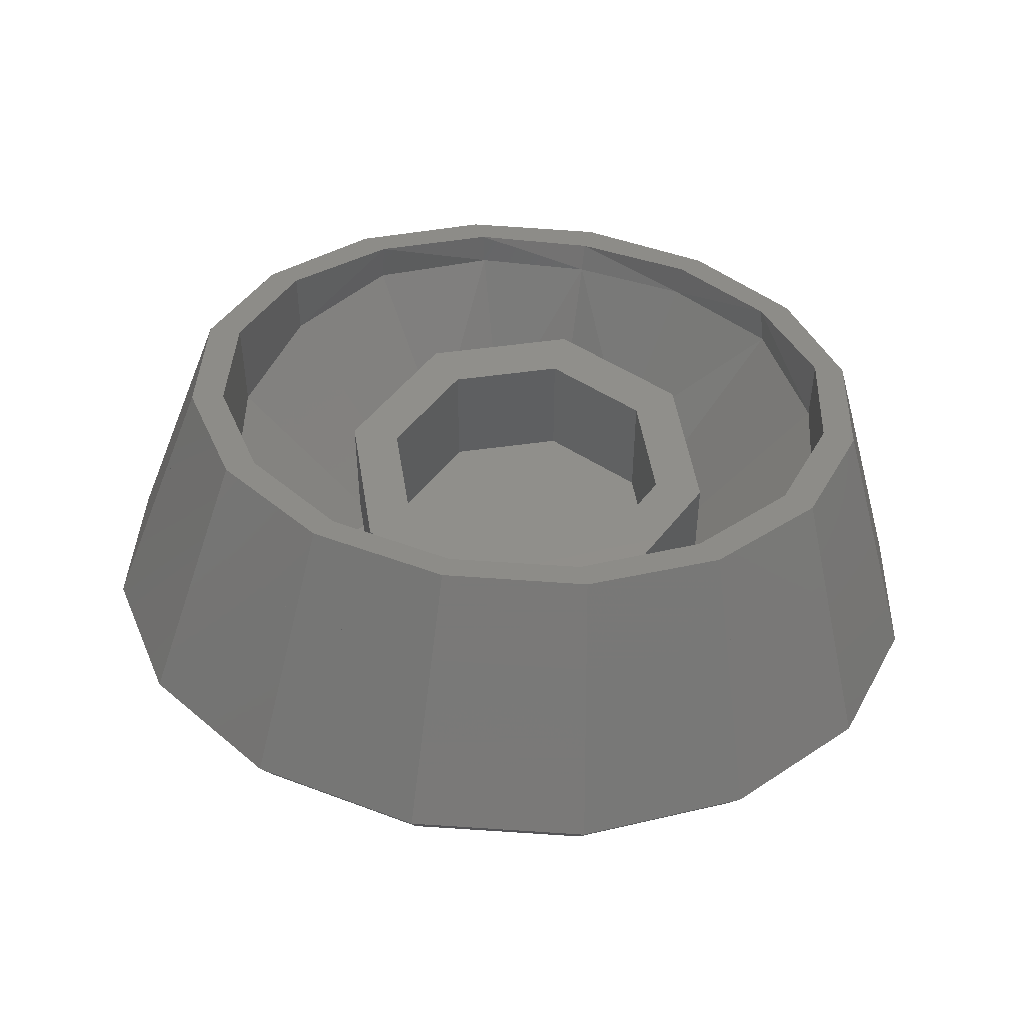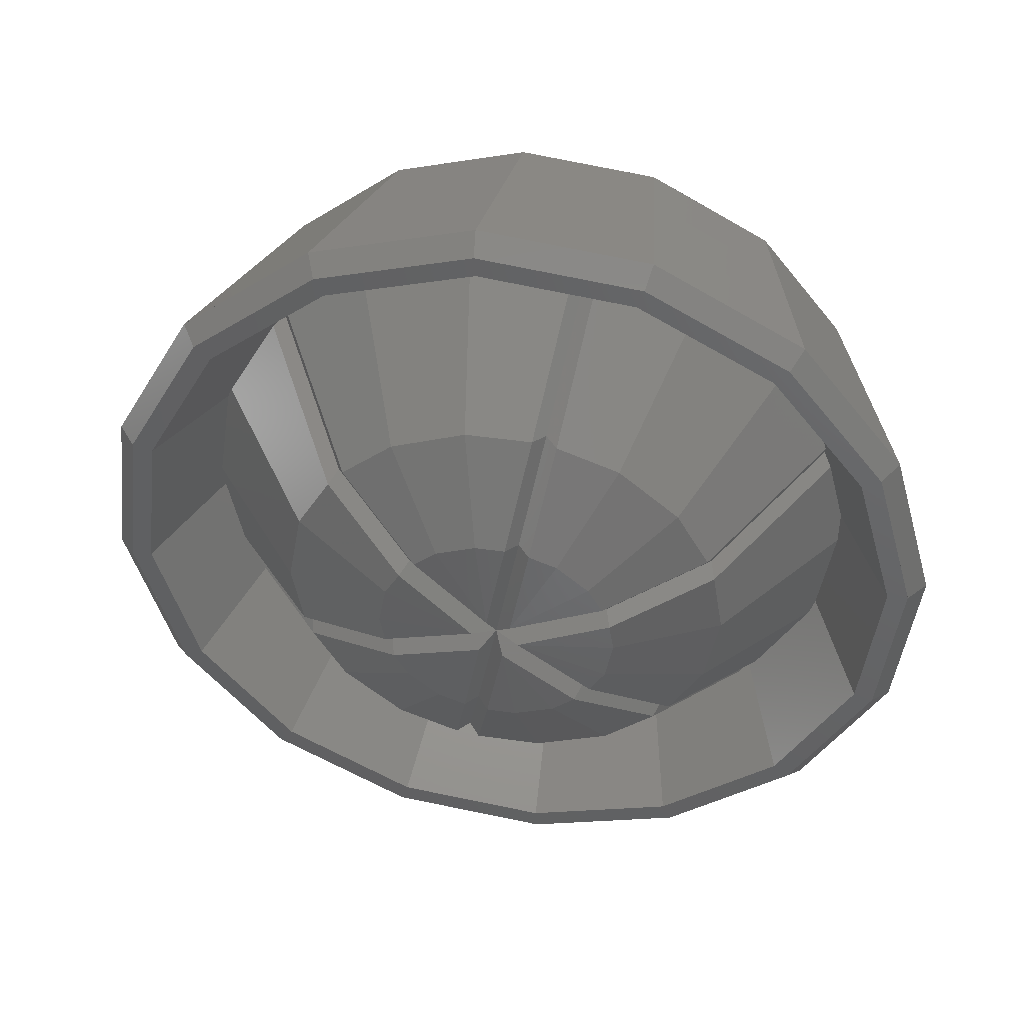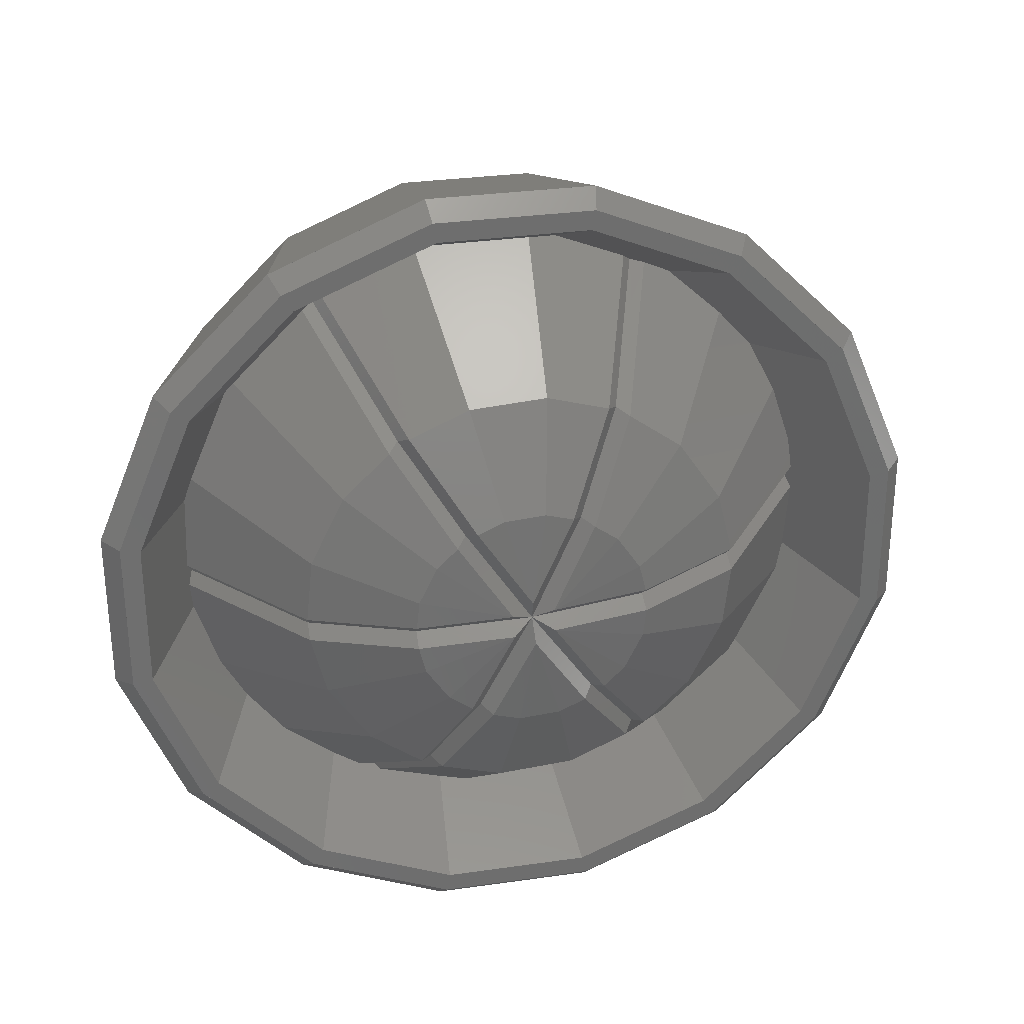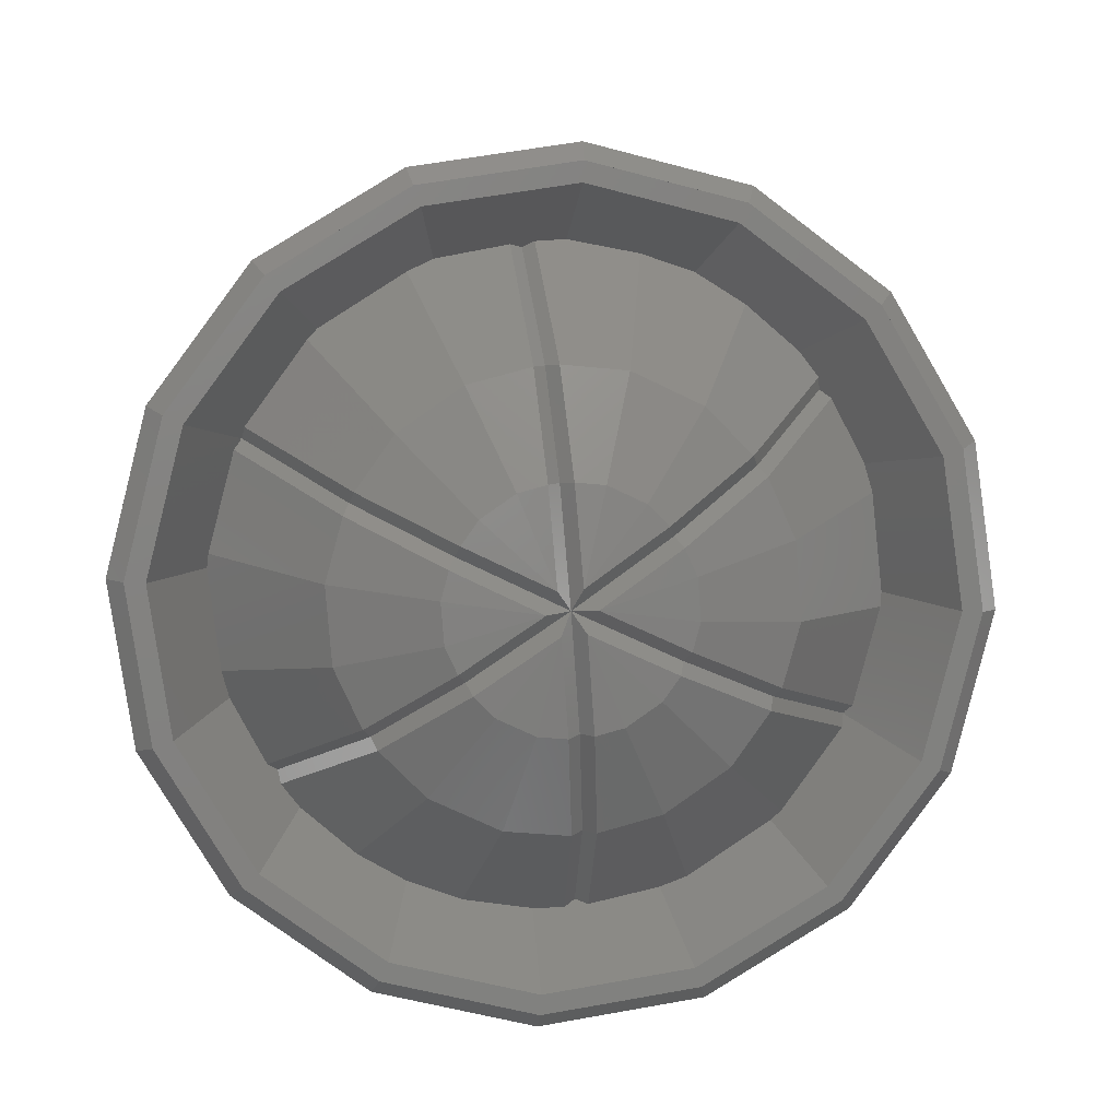
<metadata>
{"format":"stl","ext":"stl","renderer":"f3d","projection":"perspective","resolution":1024,"background":"white","views":[{"elev":49.3,"azim":-76.5,"up":"+Y"},{"elev":-56.8,"azim":48.7,"up":"+Y"},{"elev":-52.5,"azim":-146.9,"up":"+Y"},{"elev":-69.4,"azim":-116.1,"up":"+Y"}]}
</metadata>
<code>
# stl→obj: 321 verts, 482 faces
v 0.3604 0.1163 -0.3601
v 0.4649 0.09024 -0.1925
v 0.5068 0.07976 -0.2189
v 0.3865 0.1098 -0.4045
v 0.4929 0.08324 0
v 0.549 0.06924 0
v 0.4649 0.09024 0.1925
v 0.5068 0.07976 0.2189
v 0.3604 0.1163 0.3602
v 0.3865 0.1098 0.4045
v 0.1994 0.1564 0.4804
v 0.2064 0.1546 0.5285
v 0.00048 0.206 0.52
v -0.00596 0.2076 0.572
v -0.1984 0.2556 0.4804
v -0.2184 0.2606 0.5285
v -0.367 0.2976 0.3677
v -0.3984 0.3054 0.4045
v -0.4796 0.3257 0.199
v -0.5187 0.3354 0.2189
v -0.5192 0.3356 4e-05
v -0.561 0.346 0
v -0.4796 0.3257 -0.199
v -0.5187 0.3354 -0.2189
v -0.367 0.2976 -0.3677
v -0.3984 0.3054 -0.4045
v -0.1984 0.2556 -0.4804
v -0.2184 0.2606 -0.5285
v 0.00048 0.206 -0.52
v -0.00596 0.2076 -0.572
v 0.1994 0.1564 -0.4804
v 0.2064 0.1546 -0.5285
v -0.4804 0.04 -0.199
v -0.52 0.04 0
v -0.32 -0.2 0
v -0.2956 -0.2 -0.1225
v -0.2956 -0.2 0.1225
v -0.4804 0.04 0.199
v -0.3677 0.04 0.3677
v -0.2263 -0.2 0.2263
v -0.199 0.04 0.4804
v -0.1225 -0.2 0.2956
v 0 0.04 0.52
v 0 -0.2 0.32
v -0.3677 0.04 -0.3677
v -0.2263 -0.2 -0.2263
v -0.1225 -0.2 -0.2956
v -0.199 0.04 -0.4804
v 0 -0.2 -0.32
v 0 0.04 -0.52
v 0.1225 -0.2 -0.2956
v 0.199 0.04 -0.4804
v 0.199 0.04 0.4804
v 0.1225 -0.2 0.2956
v 0.3677 0.04 0.3677
v 0.4545 0.04 0.1883
v 0.4727 0.04 0
v 0.4545 0.04 -0.1883
v 0.3677 0.04 -0.3677
v 0.2263 -0.2 0.2263
v 0.2956 -0.2 0.1225
v 0.32 -0.2 0
v 0.2956 -0.2 -0.1225
v 0.2263 -0.2 -0.2263
v -0.02068 -0.3777 -0.1518
v -0.07848 -0.3633 -0.1861
v -0.00176 -0.2986 -0.3476
v 0.1062 -0.3255 -0.2834
v 0.133 -0.05196 -0.5428
v 0.3015 -0.094 -0.4425
v -0.1281 -0.3651 -0.03464
v -0.1384 -0.3236 -0.1932
v -0.1187 -0.2447 -0.365
v -0.1051 -0.2728 -0.3664
v -0.1248 -0.3517 -0.1946
v -0.04044 -0.01332 -0.5708
v -0.05636 0.00548 -0.562
v -0.1424 -0.3398 0
v 0.00956 -0.3852 -0.1146
v 0.1737 -0.3423 -0.2005
v 0.4101 -0.1256 -0.3027
v 0.4159 -0.1123 -0.281
v 0.188 -0.3212 -0.1825
v 0.02392 -0.3641 -0.09656
v -0.2099 -0.3305 -0.1861
v -0.2678 -0.3161 -0.1517
v -0.3553 -0.2104 -0.2834
v -0.2473 -0.2374 -0.3476
v -0.419 0.08564 -0.4425
v -0.2505 0.0436 -0.5428
v -0.167 -0.3555 -0.03464
v -0.3007 -0.2832 -0.09656
v -0.4254 -0.1682 -0.1825
v -0.4227 -0.1936 -0.2005
v -0.298 -0.3086 -0.1146
v -0.5297 0.1087 -0.3027
v -0.5286 0.1232 -0.281
v -0.1636 -0.342 -0.1946
v -0.1439 -0.2631 -0.3664
v -0.07924 -0.00364 -0.5708
v -0.3335 -0.2997 -0.0344
v -0.3335 -0.2997 0.0344
v -0.478 -0.1798 0.06424
v -0.478 -0.1798 -0.06424
v -0.6108 0.1334 0.1003
v -0.6108 0.1334 -0.1003
v -0.1864 -0.3506 0
v -0.3007 -0.2832 0.09656
v -0.4254 -0.1682 0.1825
v -0.4422 -0.1888 0.1659
v -0.3174 -0.3037 0.07996
v -0.5492 0.1135 0.268
v -0.5286 0.1232 0.281
v -0.3174 -0.3037 -0.07996
v -0.4422 -0.1888 -0.1659
v -0.5492 0.1135 -0.2681
v -0.2678 -0.3161 0.1518
v -0.2099 -0.3305 0.1861
v -0.2473 -0.2374 0.3476
v -0.3553 -0.2104 0.2834
v -0.2505 0.0436 0.5428
v -0.419 0.08564 0.4425
v -0.167 -0.3555 0.03464
v -0.1384 -0.3236 0.1932
v -0.1187 -0.2447 0.365
v -0.1439 -0.2631 0.3664
v -0.1636 -0.342 0.1946
v -0.07924 -0.00364 0.5708
v -0.05636 0.00548 0.562
v -0.298 -0.3086 0.1146
v -0.4227 -0.1936 0.2005
v -0.5297 0.1087 0.3027
v -0.07848 -0.3633 0.1861
v -0.02068 -0.3777 0.1517
v 0.1062 -0.3255 0.2834
v -0.00176 -0.2986 0.3476
v 0.3015 -0.094 0.4425
v 0.133 -0.05196 0.5428
v -0.1282 -0.3651 0.03464
v 0.02392 -0.3641 0.09656
v 0.188 -0.3212 0.1825
v 0.1737 -0.3423 0.2005
v 0.00956 -0.3852 0.1146
v 0.4101 -0.1256 0.3027
v 0.4159 -0.1123 0.281
v -0.1248 -0.3517 0.1946
v -0.1051 -0.2728 0.3664
v -0.04044 -0.01332 0.5708
v 0.04508 -0.3941 0.0344
v 0.04508 -0.3941 -0.0344
v 0.229 -0.3561 -0.06424
v 0.229 -0.3561 0.06424
v 0.4932 -0.1418 -0.1003
v 0.4932 -0.1418 0.1003
v -0.1087 -0.37 0
v 0.1931 -0.3472 -0.1659
v 0.029 -0.3901 -0.07996
v 0.4295 -0.1305 -0.268
v 0.029 -0.3901 0.07996
v 0.1931 -0.3472 0.1659
v 0.4295 -0.1305 0.2681
v 0.3803 -0.3009 -0.4978
v 0.3845 -0.02701 -0.4356
v 0.514 -0.05931 -0.2357
v 0.5284 -0.3379 -0.2694
v 0.5595 -0.07065 -0
v 0.5804 -0.3508 -0
v 0.514 -0.05931 0.2357
v 0.5284 -0.3379 0.2694
v 0.3845 -0.02701 0.4356
v 0.3803 -0.3009 0.4978
v 0.1906 0.02134 0.5691
v 0.1587 -0.2457 0.6504
v -0.03818 0.07836 0.616
v -0.1027 -0.1805 0.704
v 0.549 0.06924 -0
v 0.5068 0.07977 0.2189
v 0.2064 0.1547 0.5285
v 0.1905 0.02134 0.5691
v -0.005952 0.2076 0.572
v 0.5068 0.07977 -0.2189
v 0.5595 -0.07065 0
v -0.1105 -0.2116 0.6746
v 0.1401 -0.274 0.6233
v 0.3525 -0.327 0.477
v 0.4944 -0.3623 0.2582
v 0.5442 -0.3748 -0
v 0.5114 -0.3666 -0
v 0.4943 -0.3623 0.2582
v 0.4641 -0.3548 0.2453
v 0.3524 -0.327 0.477
v 0.3293 -0.3212 0.4532
v 0.1275 -0.2709 0.5921
v -0.1105 -0.2116 0.6409
v 0.5804 -0.3508 0
v 0.5442 -0.3748 0
v 0.4944 -0.3623 -0.2582
v 0.3525 -0.327 -0.477
v 0.1401 -0.274 -0.6233
v 0.1587 -0.2457 -0.6504
v -0.1105 -0.2116 -0.6746
v -0.1027 -0.1805 -0.704
v -0.1105 -0.2116 -0.6409
v 0.1275 -0.2709 -0.5921
v 0.3524 -0.327 -0.477
v 0.3293 -0.3212 -0.4532
v 0.4943 -0.3623 -0.2582
v 0.4641 -0.3548 -0.2453
v 0.5114 -0.3666 0
v -0.06208 -0.0175 0.5494
v 0.1419 -0.06837 0.5076
v 0.1275 -0.2709 0.5922
v 0.3149 -0.1115 0.3885
v 0.4304 -0.1403 0.2102
v 0.471 -0.1504 -0
v 0.4304 -0.1403 -0.2102
v 0.3149 -0.1115 -0.3885
v 0.1419 -0.06837 -0.5076
v 0.1275 -0.2709 -0.5922
v -0.06208 -0.0175 -0.5494
v -0.2669 0.1354 0.5691
v -0.3641 -0.1153 0.6504
v -0.4608 0.1837 0.4356
v -0.5857 -0.06009 0.4978
v -0.5904 0.216 0.2357
v -0.7338 -0.02317 0.2694
v -0.6359 0.2274 -0
v -0.7858 -0.01021 -0
v -0.5904 0.216 -0.2357
v -0.7338 -0.02317 -0.2694
v -0.4608 0.1837 -0.4356
v -0.5857 -0.06009 -0.4978
v -0.2183 0.2606 0.5285
v -0.3984 0.3055 0.4045
v -0.5609 0.346 -0
v -0.6359 0.2274 0
v -0.5609 0.346 0
v -0.3984 0.3055 -0.4045
v -0.7859 -0.01021 -0
v -0.7651 -0.04835 -0
v -0.7153 -0.06078 0.2582
v -0.7339 -0.02317 0.2694
v -0.5734 -0.09616 0.477
v -0.5858 -0.06009 0.4978
v -0.361 -0.1491 0.6233
v -0.3485 -0.1522 0.5921
v -0.5502 -0.1019 0.4532
v -0.685 -0.06832 0.2453
v -0.7651 -0.04836 -0
v -0.7324 -0.05652 -0
v -0.361 -0.1491 -0.6233
v -0.3641 -0.1153 -0.6504
v -0.5734 -0.09616 -0.477
v -0.5858 -0.06009 -0.4978
v -0.7153 -0.06078 -0.2582
v -0.7339 -0.02317 -0.2694
v -0.7651 -0.04835 0
v -0.7859 -0.01021 0
v -0.7324 -0.05652 0
v -0.7651 -0.04836 0
v -0.685 -0.06832 -0.2453
v -0.5502 -0.1019 -0.4532
v -0.3485 -0.1522 -0.5921
v -0.2661 0.03336 -0.5076
v -0.3485 -0.1522 -0.5922
v -0.439 0.07648 -0.3885
v -0.5546 0.1053 -0.2102
v -0.685 -0.0683 -0.2453
v -0.5951 0.1154 -0
v -0.7324 -0.0565 -0
v -0.5546 0.1053 0.2102
v -0.685 -0.0683 0.2453
v -0.439 0.07648 0.3885
v -0.2661 0.03336 0.5076
v -0.3485 -0.1522 0.5922
v -0.24 -0.2 0
v -0.24 0 0
v -0.1697 0 0.1697
v -0.1697 -0.2 0.1697
v 0 0 0.24
v 0 -0.2 0.24
v 0.1697 0 0.1697
v 0.1697 -0.2 0.1697
v 0.24 0 -0
v 0.24 -0.2 -0
v 0.1697 0 -0.1697
v 0.1697 -0.2 -0.1697
v -0 0 -0.24
v -0 -0.2 -0.24
v -0.1697 0 -0.1697
v -0.1697 -0.2 -0.1697
v -0.32 0 0
v -0.2263 0 0.2263
v 0 0 0.32
v 0.2263 0 0.2263
v 0.32 -0.2 -0
v 0.32 0 -0
v 0.2263 0 -0.2263
v -0 -0.2 -0.32
v -0 0 -0.32
v -0.2263 0 -0.2263
v 0.24 -0.2 0
v 0.2217 -0.2 -0.09184
v 0 -0.2 0
v 0.09184 -0.2 -0.2217
v 0 -0.2 -0.24
v -0.09184 -0.2 -0.2217
v -0.2217 -0.2 -0.09184
v -0.24 -0.2 -0
v -0.2217 -0.2 0.09184
v -0.09184 -0.2 0.2217
v -0 -0.2 0.24
v 0.09184 -0.2 0.2217
v 0.2217 -0.2 0.09184
v -0.03818 0.07836 -0.616
v 0.1906 0.02134 -0.5691
v -0.005952 0.2076 -0.572
v 0.2064 0.1547 -0.5285
v 0.1905 0.02134 -0.5691
v -0.2669 0.1354 -0.5691
v -0.2183 0.2606 -0.5285
f 1 2 3
f 3 4 1
f 2 5 6
f 6 3 2
f 5 7 8
f 8 6 5
f 7 9 10
f 10 8 7
f 9 11 12
f 12 10 9
f 12 11 13
f 13 14 12
f 14 13 15
f 15 16 14
f 16 15 17
f 17 18 16
f 18 17 19
f 19 20 18
f 20 19 21
f 21 22 20
f 22 21 23
f 23 24 22
f 24 23 25
f 25 26 24
f 26 25 27
f 27 28 26
f 28 27 29
f 29 30 28
f 29 31 32
f 32 30 29
f 31 1 4
f 4 32 31
f 33 34 35
f 35 36 33
f 37 35 34
f 34 38 37
f 38 39 40
f 40 37 38
f 40 39 41
f 41 42 40
f 41 43 44
f 44 42 41
f 45 33 36
f 36 46 45
f 46 47 48
f 48 45 46
f 48 47 49
f 49 50 48
f 49 51 52
f 52 50 49
f 43 53 54
f 54 44 43
f 53 43 13
f 13 11 53
f 13 43 41
f 41 15 13
f 41 39 17
f 17 15 41
f 39 38 19
f 19 17 39
f 19 38 34
f 34 21 19
f 34 33 23
f 23 21 34
f 23 33 45
f 45 25 23
f 45 48 27
f 27 25 45
f 27 48 50
f 50 29 27
f 50 52 31
f 31 29 50
f 53 11 9
f 9 55 53
f 56 7 5
f 5 57 56
f 57 5 2
f 2 58 57
f 58 2 1
f 1 59 58
f 52 59 1
f 1 31 52
f 9 7 56
f 56 55 9
f 54 53 55
f 55 60 54
f 61 60 55
f 55 56 61
f 61 56 57
f 57 62 61
f 63 62 57
f 57 58 63
f 64 63 58
f 58 59 64
f 64 59 52
f 52 51 64
f 65 66 67
f 67 68 65
f 68 67 69
f 69 70 68
f 66 65 71
f 72 73 74
f 74 75 72
f 75 74 67
f 67 66 75
f 74 76 69
f 69 67 74
f 73 77 76
f 76 74 73
f 72 75 71
f 71 78 72
f 65 79 71
f 75 66 71
f 80 81 82
f 82 83 80
f 80 83 84
f 84 79 80
f 84 78 71
f 71 79 84
f 65 68 80
f 80 79 65
f 68 70 81
f 81 80 68
f 85 86 87
f 87 88 85
f 88 87 89
f 89 90 88
f 86 85 91
f 92 93 94
f 94 95 92
f 95 94 87
f 87 86 95
f 94 96 89
f 89 87 94
f 93 97 96
f 96 94 93
f 92 95 91
f 91 78 92
f 85 98 91
f 95 86 91
f 99 100 77
f 77 73 99
f 99 73 72
f 72 98 99
f 72 78 91
f 91 98 72
f 85 88 99
f 99 98 85
f 88 90 100
f 100 99 88
f 101 102 103
f 103 104 101
f 104 103 105
f 105 106 104
f 102 101 107
f 108 109 110
f 110 111 108
f 111 110 103
f 103 102 111
f 110 112 105
f 105 103 110
f 109 113 112
f 112 110 109
f 108 111 107
f 107 78 108
f 101 114 107
f 111 102 107
f 115 116 97
f 97 93 115
f 115 93 92
f 92 114 115
f 92 78 107
f 107 114 92
f 101 104 115
f 115 114 101
f 104 106 116
f 116 115 104
f 117 118 119
f 119 120 117
f 120 119 121
f 121 122 120
f 118 117 123
f 124 125 126
f 126 127 124
f 127 126 119
f 119 118 127
f 126 128 121
f 121 119 126
f 125 129 128
f 128 126 125
f 124 127 123
f 123 78 124
f 117 130 123
f 127 118 123
f 131 132 113
f 113 109 131
f 131 109 108
f 108 130 131
f 108 78 123
f 123 130 108
f 117 120 131
f 131 130 117
f 120 122 132
f 132 131 120
f 133 134 135
f 135 136 133
f 136 135 137
f 137 138 136
f 134 133 139
f 140 141 142
f 142 143 140
f 143 142 135
f 135 134 143
f 142 144 137
f 137 135 142
f 141 145 144
f 144 142 141
f 140 143 139
f 139 78 140
f 133 146 139
f 143 134 139
f 147 148 129
f 129 125 147
f 147 125 124
f 124 146 147
f 124 78 139
f 139 146 124
f 133 136 147
f 147 146 133
f 136 138 148
f 148 147 136
f 149 150 151
f 151 152 149
f 152 151 153
f 153 154 152
f 150 149 155
f 84 83 156
f 156 157 84
f 157 156 151
f 151 150 157
f 156 158 153
f 153 151 156
f 83 82 158
f 158 156 83
f 84 157 155
f 155 78 84
f 149 159 155
f 157 150 155
f 160 161 145
f 145 141 160
f 160 141 140
f 140 159 160
f 140 78 155
f 155 159 140
f 149 152 160
f 160 159 149
f 152 154 161
f 161 160 152
f 162 163 164
f 162 164 165
f 165 164 166
f 165 166 167
f 167 166 168
f 167 168 169
f 169 168 170
f 169 170 171
f 171 170 172
f 171 172 173
f 173 172 174
f 173 174 175
f 166 176 177
f 166 177 168
f 168 177 10
f 168 10 170
f 170 10 178
f 170 178 179
f 179 178 180
f 179 180 174
f 163 4 181
f 163 181 164
f 164 181 6
f 164 6 182
f 175 183 184
f 175 184 173
f 173 184 185
f 173 185 171
f 171 185 186
f 171 186 169
f 169 186 187
f 169 187 167
f 188 187 189
f 188 189 190
f 190 189 191
f 190 191 192
f 192 191 184
f 192 184 193
f 193 184 183
f 193 183 194
f 195 196 197
f 195 197 165
f 165 197 198
f 165 198 162
f 162 198 199
f 162 199 200
f 200 199 201
f 200 201 202
f 203 201 199
f 203 199 204
f 204 199 205
f 204 205 206
f 206 205 207
f 206 207 208
f 208 207 196
f 208 196 209
f 194 210 211
f 194 211 212
f 212 211 213
f 212 213 192
f 192 213 214
f 192 214 190
f 190 214 215
f 190 215 188
f 188 215 216
f 188 216 208
f 208 216 217
f 208 217 206
f 206 217 218
f 206 218 219
f 219 218 220
f 219 220 203
f 175 174 221
f 175 221 222
f 222 221 223
f 222 223 224
f 224 223 225
f 224 225 226
f 226 225 227
f 226 227 228
f 228 227 229
f 228 229 230
f 230 229 231
f 230 231 232
f 174 180 233
f 174 233 221
f 221 233 234
f 221 234 223
f 223 234 20
f 223 20 225
f 225 20 235
f 225 235 227
f 236 237 24
f 236 24 229
f 229 24 238
f 229 238 231
f 239 240 241
f 239 241 242
f 242 241 243
f 242 243 244
f 244 243 245
f 244 245 222
f 222 245 183
f 222 183 175
f 194 183 245
f 194 245 246
f 246 245 243
f 246 243 247
f 247 243 241
f 247 241 248
f 248 241 249
f 248 249 250
f 202 201 251
f 202 251 252
f 252 251 253
f 252 253 254
f 254 253 255
f 254 255 256
f 256 255 257
f 256 257 258
f 259 260 255
f 259 255 261
f 261 255 253
f 261 253 262
f 262 253 251
f 262 251 263
f 263 251 201
f 263 201 203
f 203 220 264
f 203 264 265
f 265 264 266
f 265 266 262
f 262 266 267
f 262 267 268
f 268 267 269
f 268 269 270
f 270 269 271
f 270 271 272
f 272 271 273
f 272 273 247
f 247 273 274
f 247 274 275
f 275 274 210
f 275 210 194
f 276 277 278
f 276 278 279
f 279 278 280
f 279 280 281
f 281 280 282
f 281 282 283
f 283 282 284
f 283 284 285
f 285 284 286
f 285 286 287
f 287 286 288
f 287 288 289
f 289 288 290
f 289 290 291
f 291 290 277
f 291 277 276
f 292 35 40
f 292 40 293
f 293 40 44
f 293 44 294
f 294 44 60
f 294 60 295
f 295 60 296
f 295 296 297
f 297 296 64
f 297 64 298
f 298 64 299
f 298 299 300
f 300 299 46
f 300 46 301
f 301 46 35
f 301 35 292
f 277 292 293
f 277 293 278
f 278 293 294
f 278 294 280
f 280 294 295
f 280 295 282
f 282 295 297
f 282 297 284
f 284 297 298
f 284 298 286
f 286 298 300
f 286 300 288
f 288 300 301
f 288 301 290
f 290 301 292
f 290 292 277
f 302 303 304
f 303 287 304
f 287 305 304
f 305 306 304
f 306 307 304
f 307 291 304
f 291 308 304
f 308 309 304
f 309 310 304
f 310 279 304
f 279 311 304
f 311 312 304
f 312 313 304
f 313 283 304
f 283 314 304
f 314 302 304
f 202 315 316
f 202 316 200
f 200 316 163
f 200 163 162
f 315 317 318
f 315 318 319
f 319 318 4
f 319 4 163
f 232 231 320
f 232 320 252
f 252 320 315
f 252 315 202
f 231 238 321
f 231 321 320
f 320 321 317
f 320 317 315

</code>
